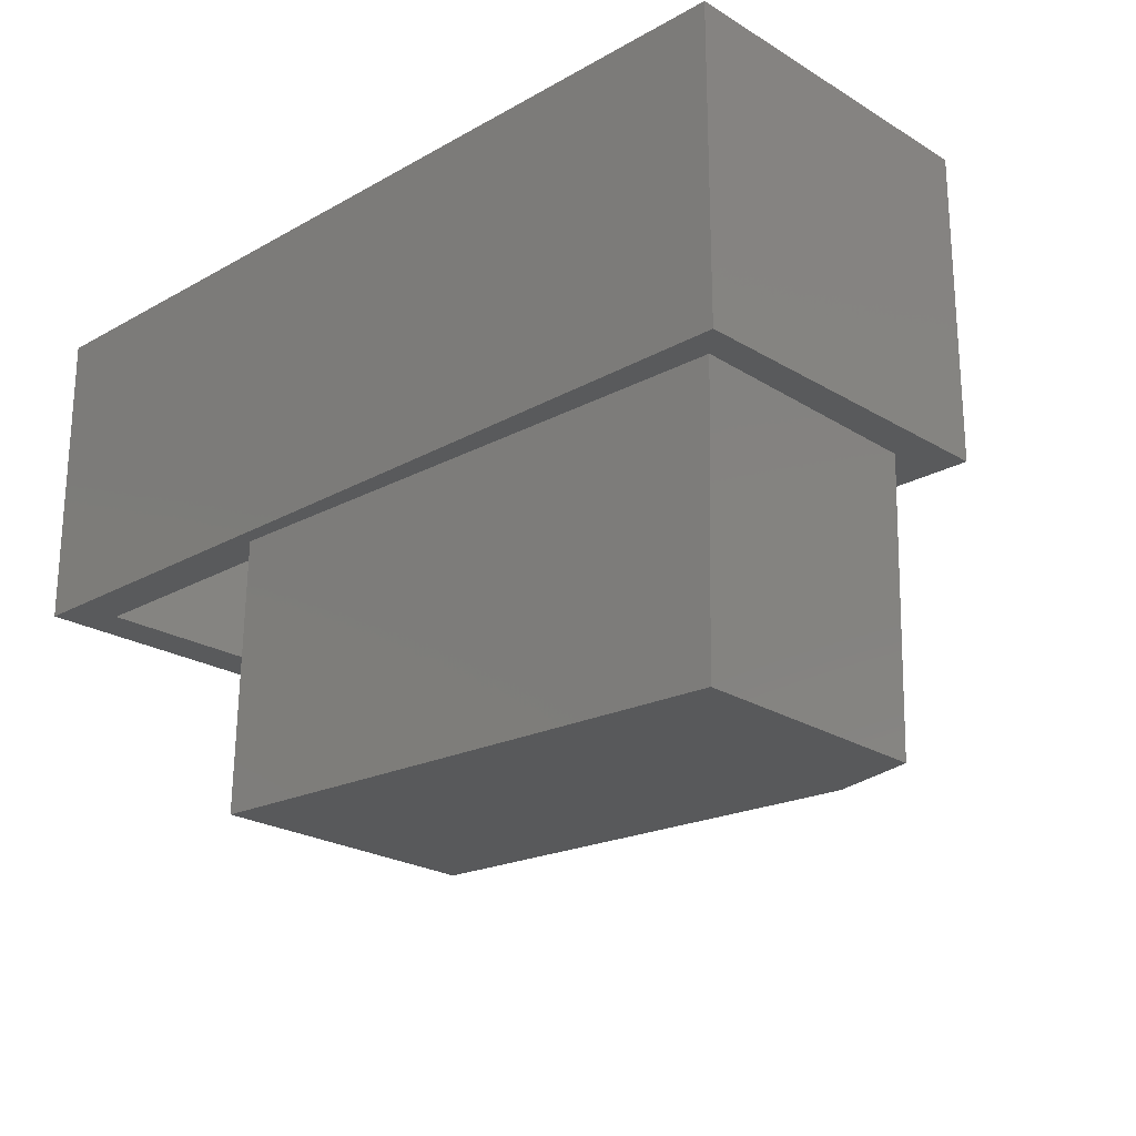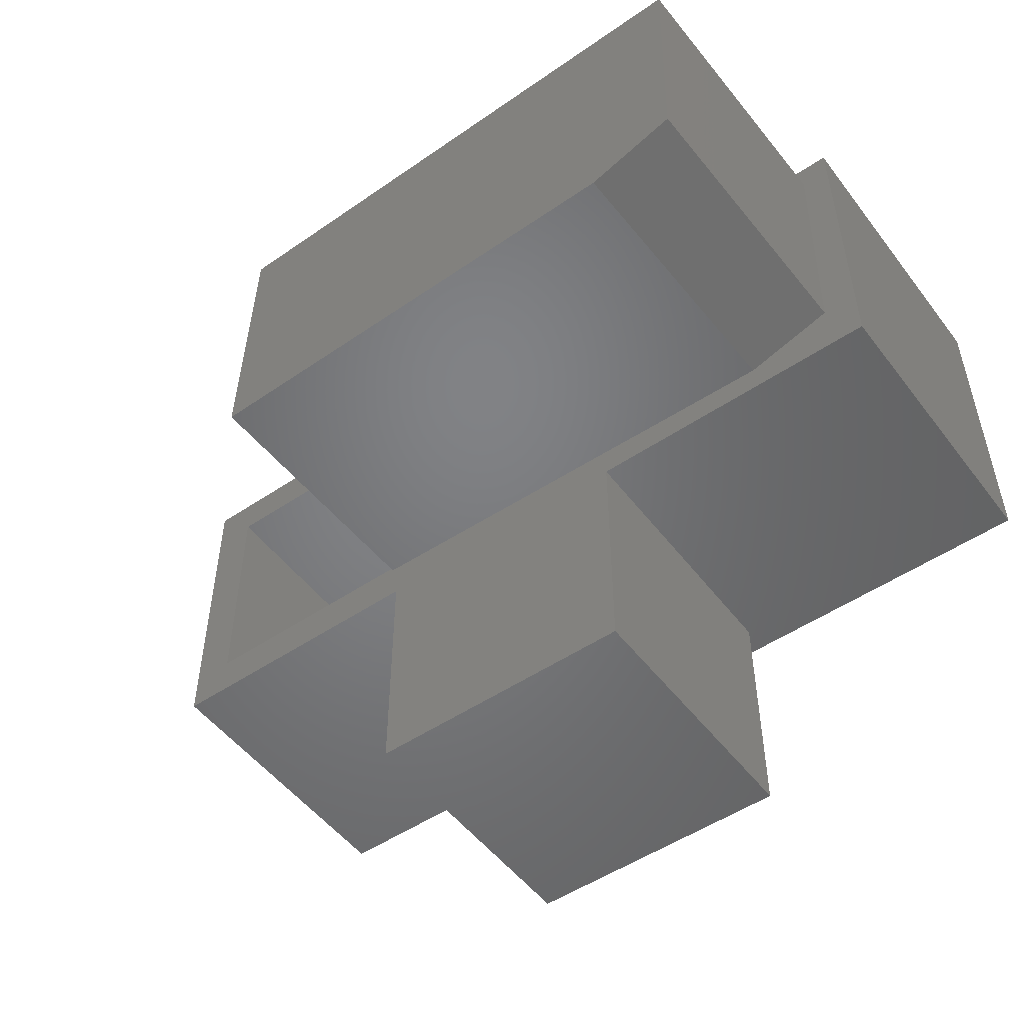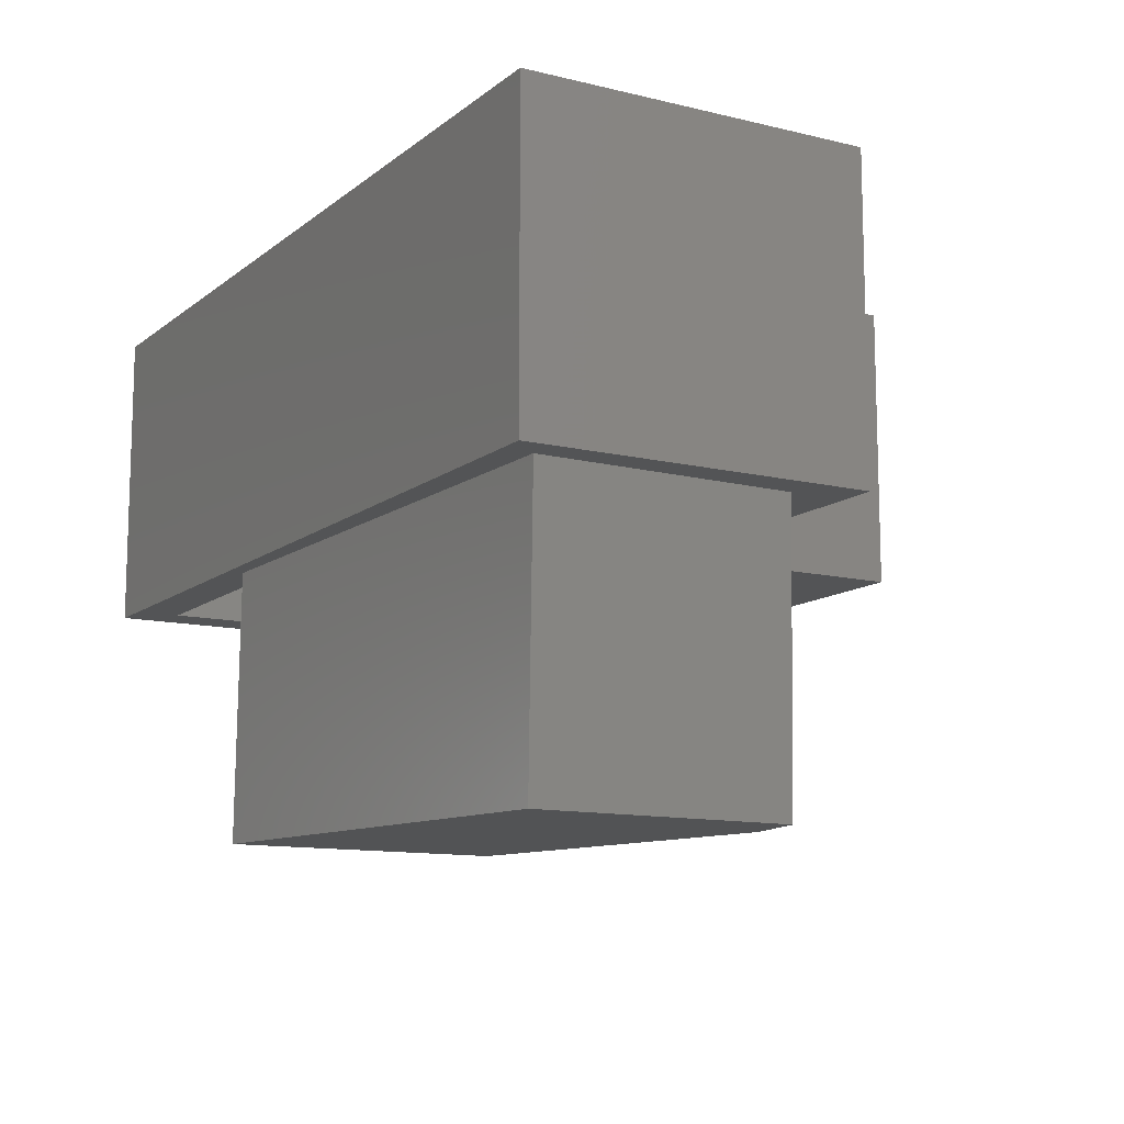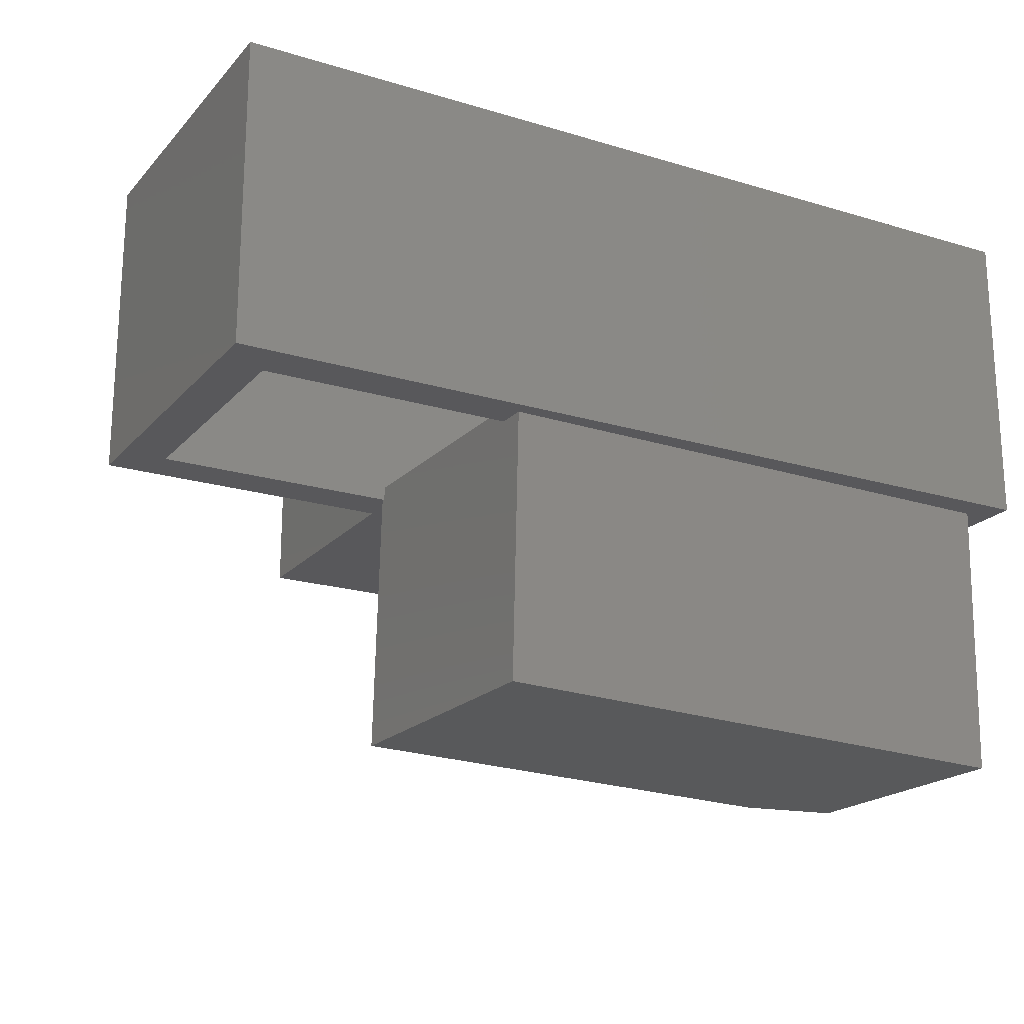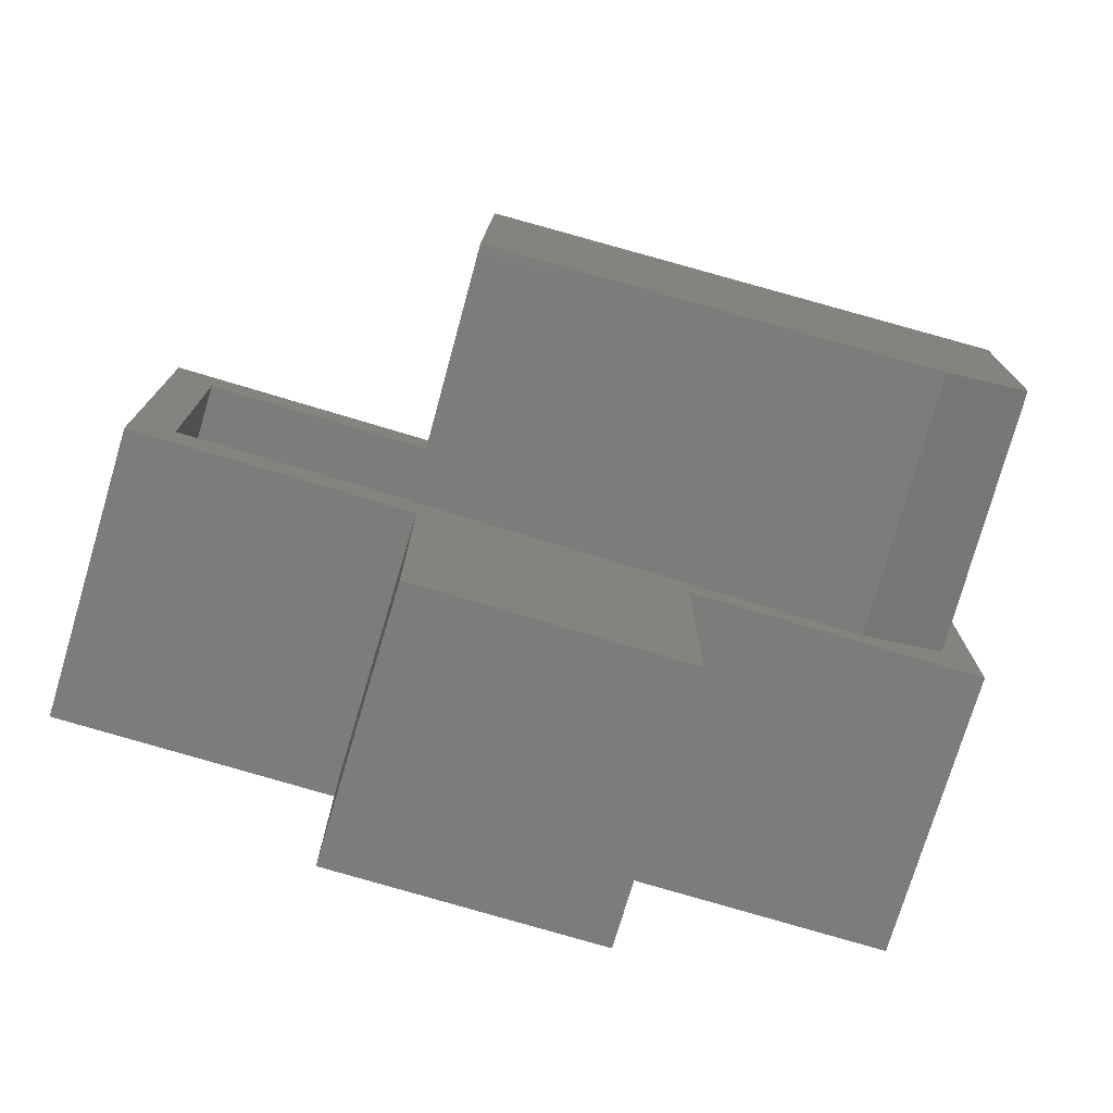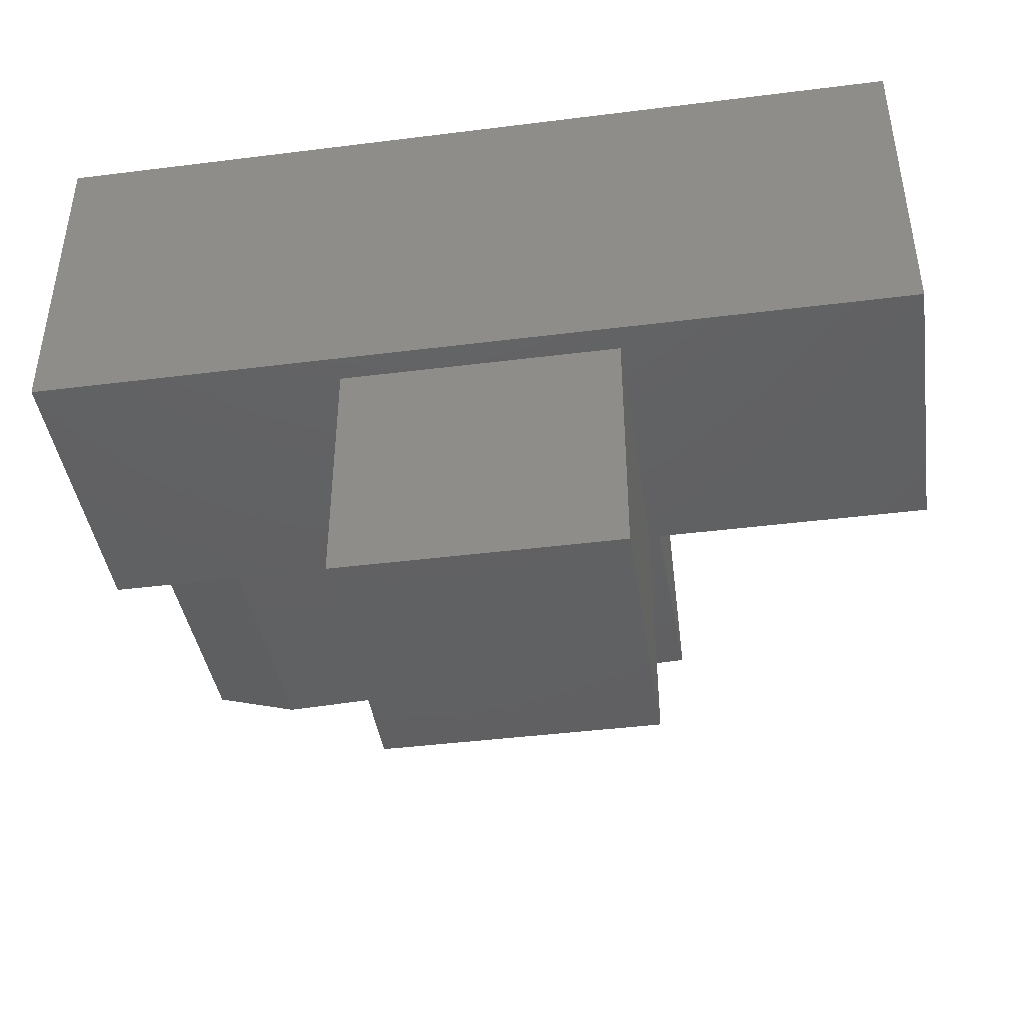
<metadata>
{"format":"stl","ext":"stl","renderer":"f3d","projection":"perspective","resolution":1024,"background":"white","views":[{"elev":-22.6,"azim":-136.0,"up":"+Z"},{"elev":-51.4,"azim":-143.8,"up":"+Y"},{"elev":-11.7,"azim":-120.1,"up":"+Z"},{"elev":-20.1,"azim":151.0,"up":"+Z"},{"elev":-75.4,"azim":163.3,"up":"+Y"},{"elev":-42.6,"azim":8.5,"up":"+Y"}]}
</metadata>
<code>
# stl→obj: 42 verts, 80 faces
v -0.5928 -0.1463 0.0585
v -0.6958 -0.1488 0.05597
v -0.7431 -0.1343 0.05481
v -0.7464 -3.219e-20 0.05473
v -0.4497 0.007286 0.06202
v -0.446 -0.1427 0.06211
v -0.7467 -0.1343 0.2031
v -0.75 7.237e-19 0.2031
v -0.5963 -0.1463 0.2031
v -0.6994 -0.1488 0.2031
v -0.7656 -0.1641 0.2031
v -0.3203 -0.1406 0.2031
v -0.4494 -0.1427 0.2031
v -0.4495 -0.1406 0.2031
v -0.3203 -0.007812 0.2031
v -0.4528 -0.007812 0.2031
v -0.4531 0.007286 0.2031
v -0.2969 0.01562 0.2031
v -0.2969 -0.1641 0.2031
v -0.4531 -0.1641 0.2031
v -0.4531 -0.2969 0.2031
v -0.6016 -0.2969 0.2031
v -0.7656 0.01562 0.2031
v -0.6016 -0.1641 0.2031
v -0.4497 -0.1406 0.2105
v -0.4529 -0.007812 0.2104
v -0.7422 -0.1406 0.2031
v -0.7422 -0.007812 0.2031
v -0.7422 -0.1406 0.3427
v -0.3203 -0.1406 0.3427
v -0.7422 -0.007812 0.3427
v -0.3203 -0.007812 0.3427
v -0.4531 -0.2969 0.3516
v -0.6016 -0.2969 0.3516
v -0.4531 -0.2969 0.2781
v -0.4531 -0.1641 0.2781
v -0.4531 -0.1641 0.3516
v -0.6016 -0.1641 0.3516
v -0.2969 -0.1641 0.3661
v -0.7656 -0.1641 0.3661
v -0.2969 0.01562 0.3661
v -0.7656 0.01562 0.3661
f 1 2 3
f 4 5 3
f 3 5 6
f 3 6 1
f 3 7 4
f 4 7 8
f 1 9 2
f 2 9 10
f 7 10 11
f 12 13 14
f 15 16 17
f 15 17 18
f 15 18 19
f 15 19 12
f 20 21 22
f 20 22 9
f 20 9 13
f 20 13 12
f 20 12 19
f 23 18 17
f 23 17 8
f 23 8 7
f 23 7 11
f 24 11 10
f 24 10 9
f 24 9 22
f 2 10 3
f 3 10 7
f 4 8 5
f 5 8 17
f 25 16 26
f 25 14 16
f 14 13 6
f 5 17 6
f 6 17 16
f 6 16 14
f 6 13 1
f 1 13 9
f 27 25 28
f 28 25 26
f 27 29 25
f 30 12 14
f 30 14 25
f 30 25 29
f 26 31 28
f 32 31 26
f 32 26 16
f 32 16 15
f 29 27 31
f 31 27 28
f 33 34 35
f 35 34 22
f 35 22 21
f 20 36 21
f 21 36 35
f 36 37 35
f 35 37 33
f 37 38 33
f 33 38 34
f 38 24 34
f 34 24 22
f 20 19 36
f 39 40 38
f 39 38 37
f 39 37 36
f 39 36 19
f 40 11 38
f 38 11 24
f 12 30 15
f 15 30 32
f 18 41 19
f 19 41 39
f 39 41 40
f 40 41 42
f 42 23 40
f 40 23 11
f 42 41 23
f 23 41 18
f 30 29 32
f 32 29 31

</code>
